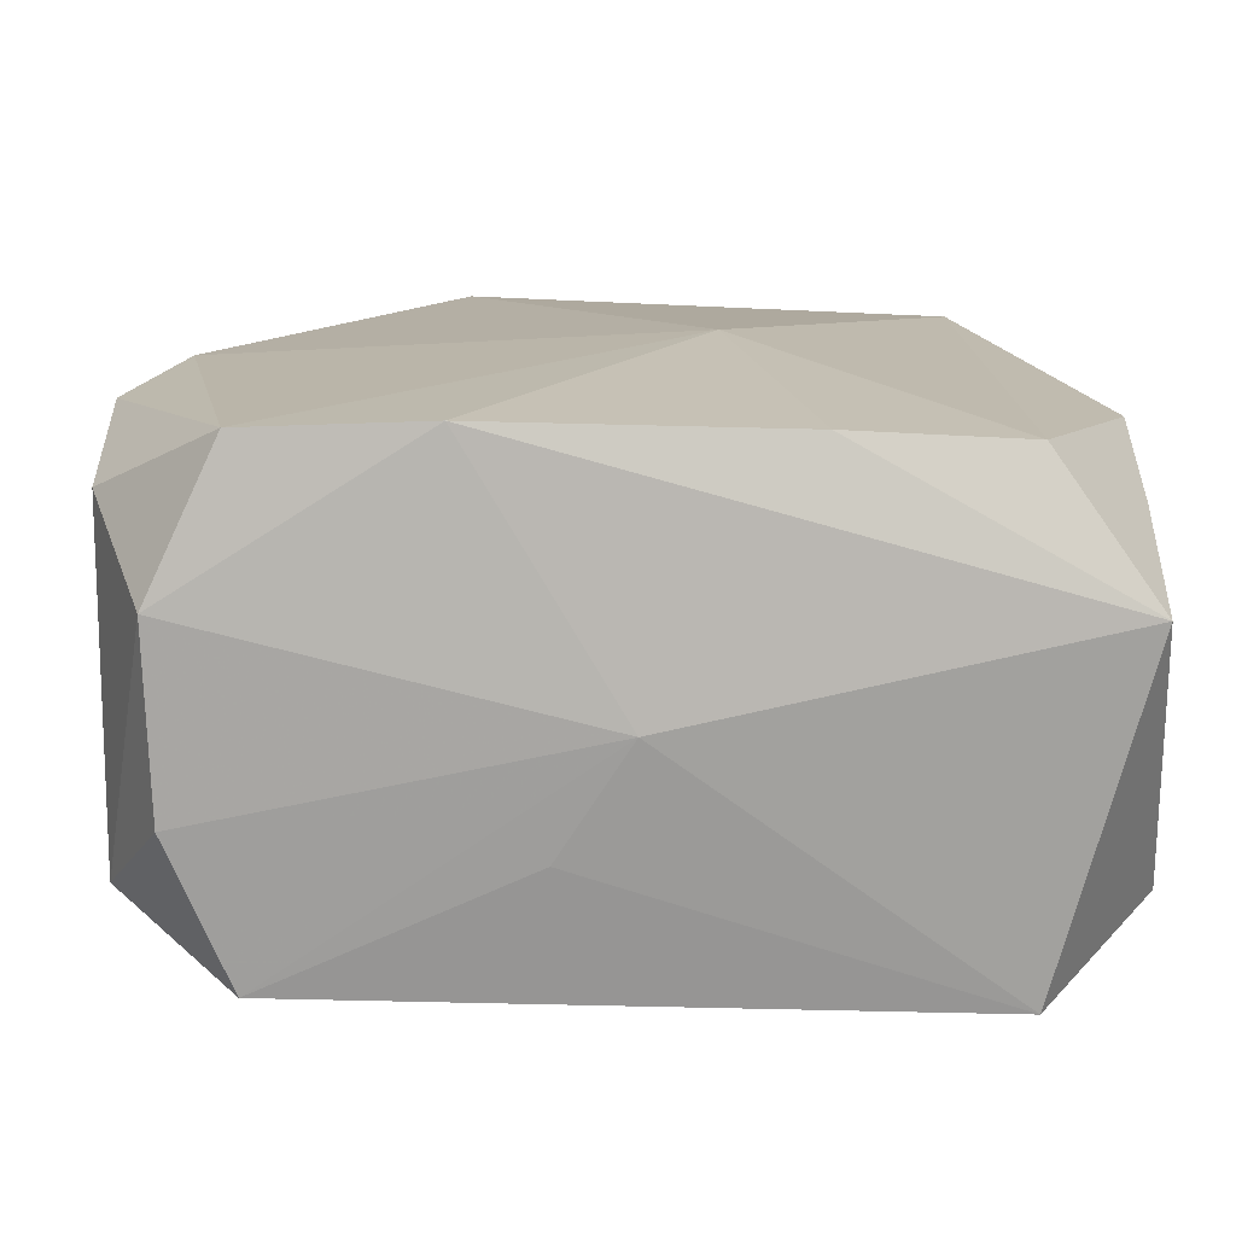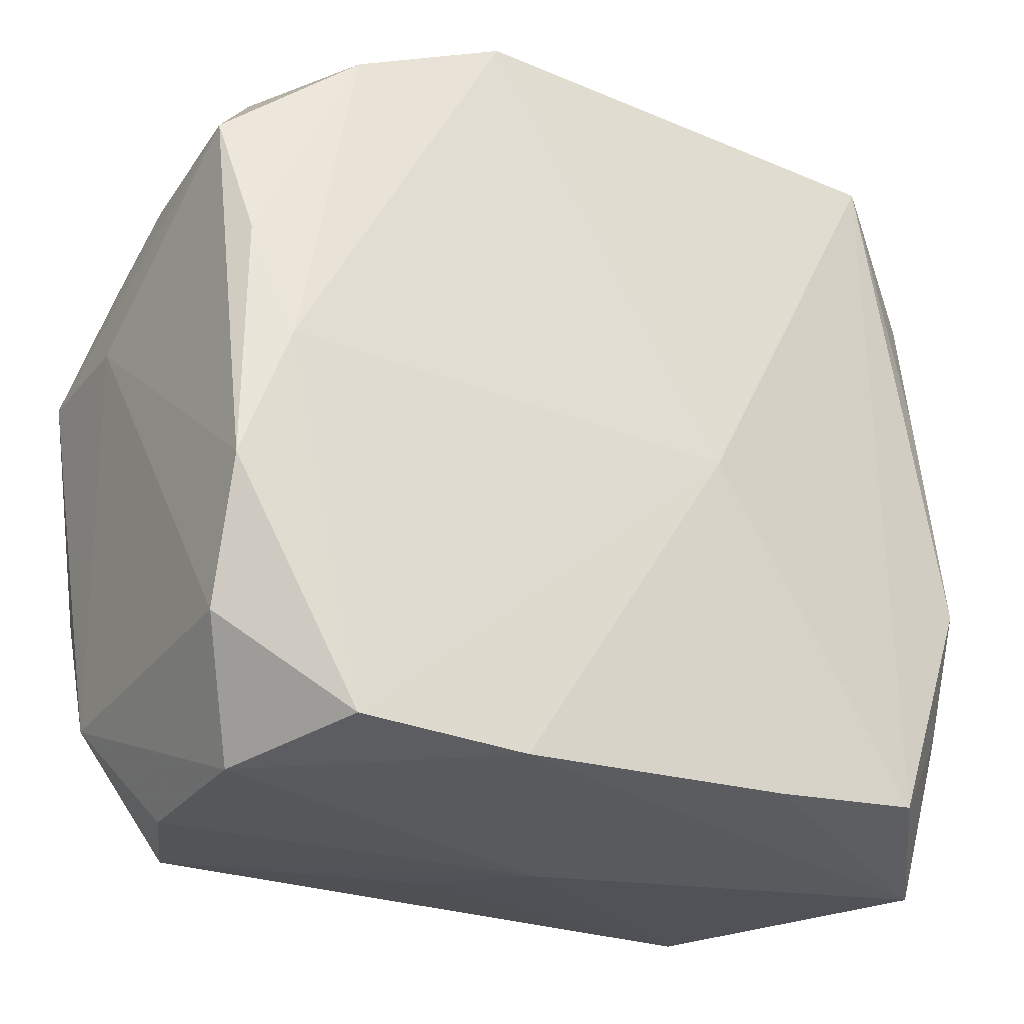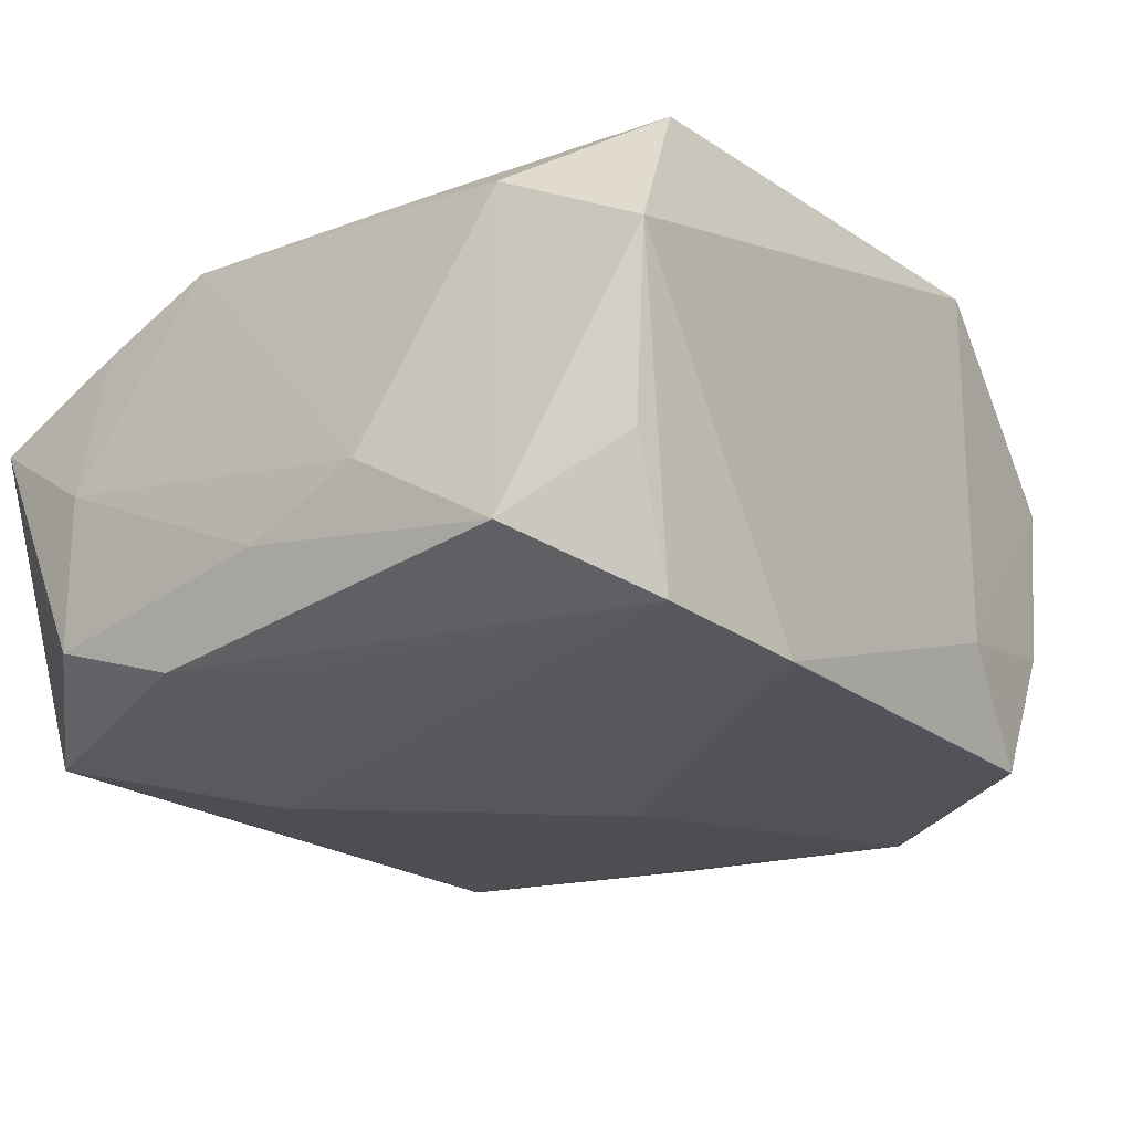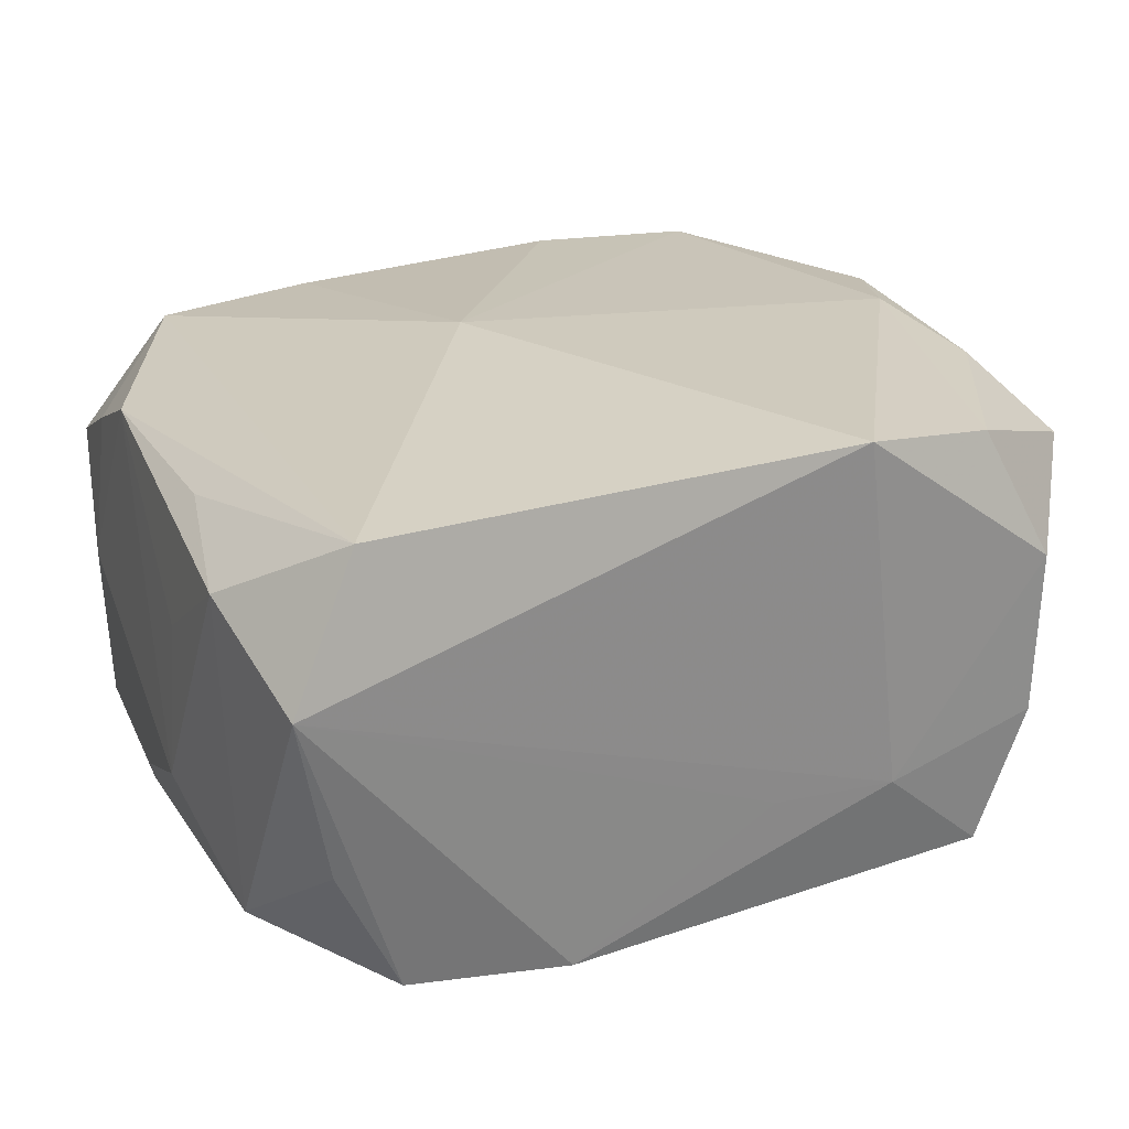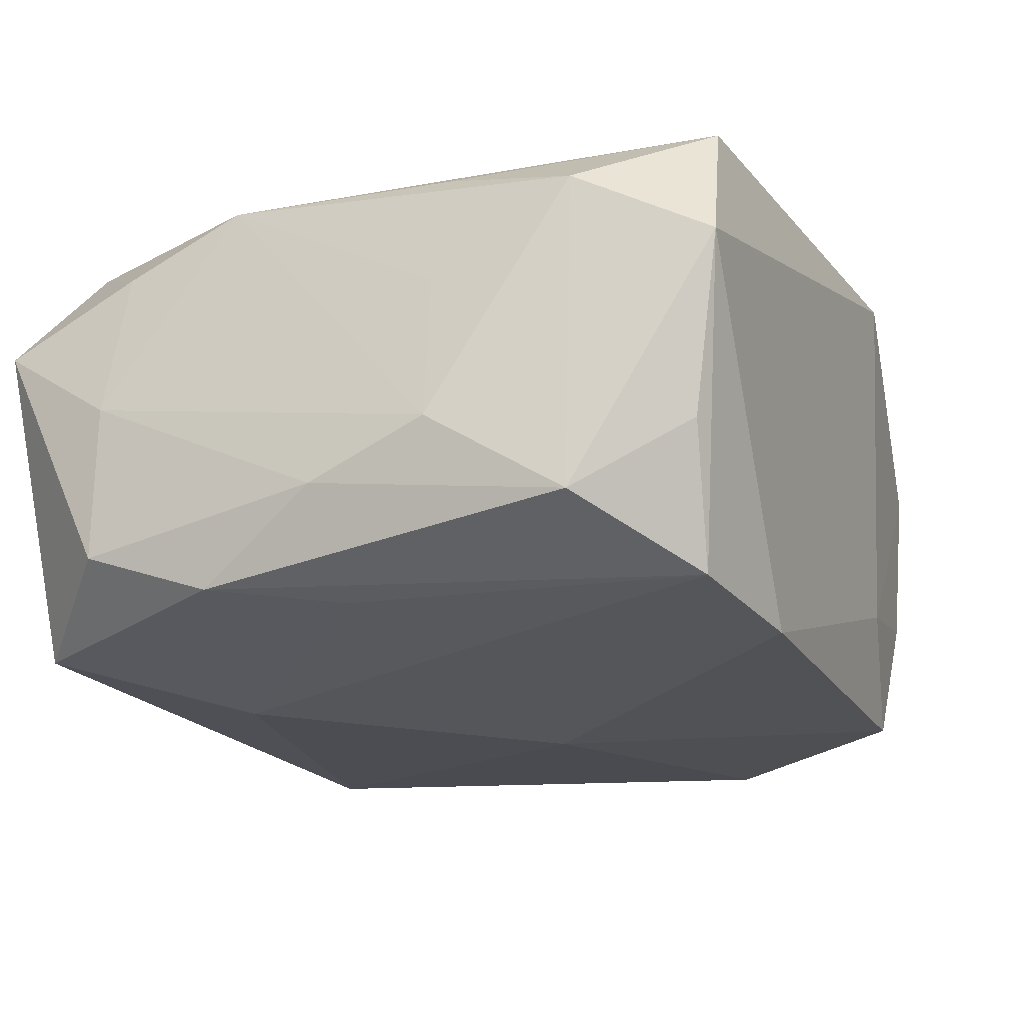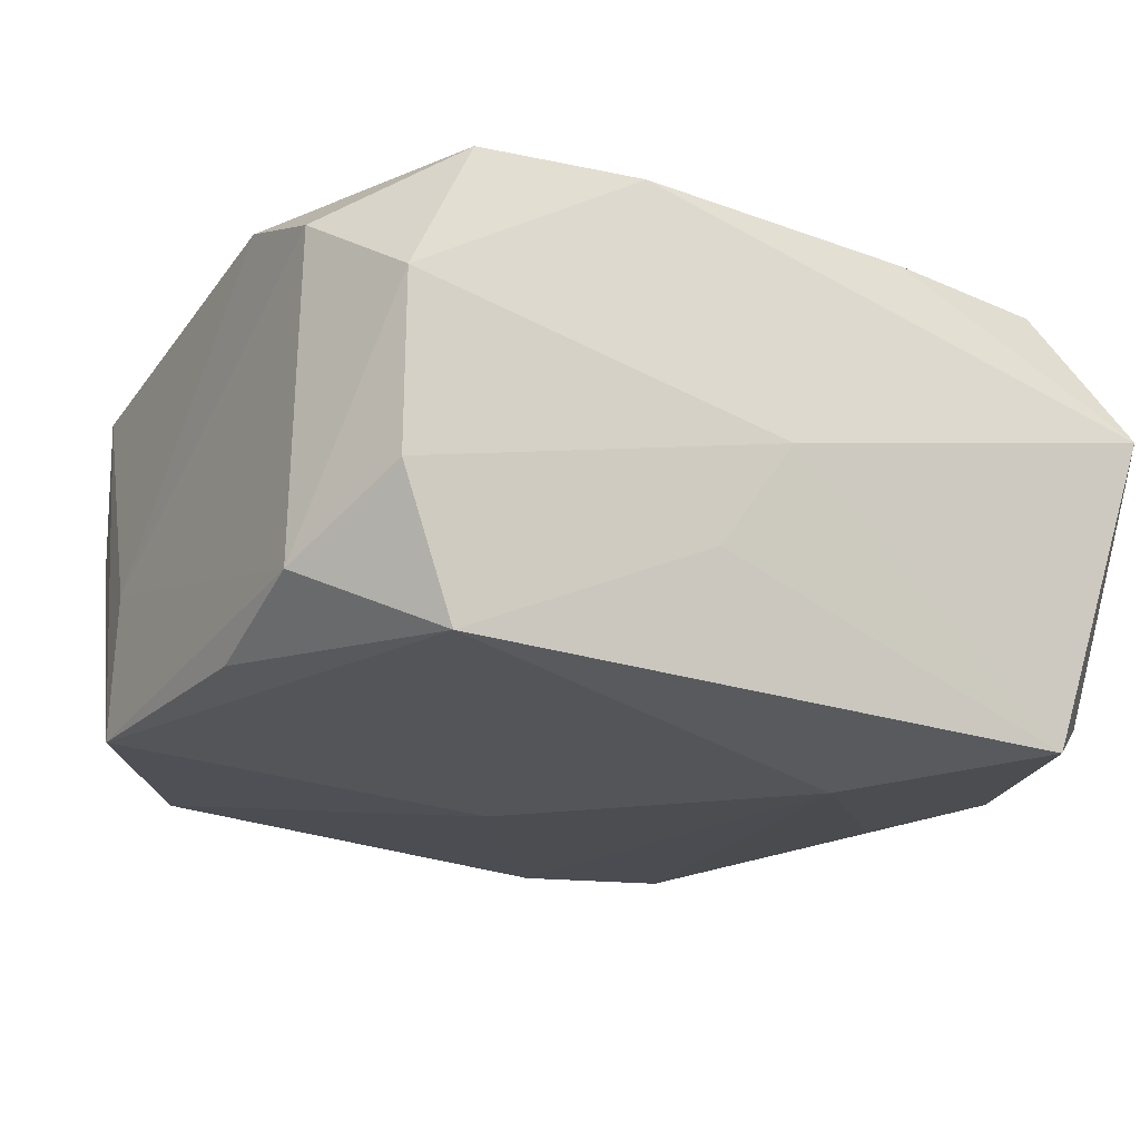
<metadata>
{"format":"obj","ext":"obj","renderer":"f3d","projection":"perspective","resolution":1024,"background":"white","views":[{"elev":-74.8,"azim":2.8,"up":"+Y"},{"elev":-25.3,"azim":-27.1,"up":"+Y"},{"elev":-27.0,"azim":128.8,"up":"+Z"},{"elev":19.6,"azim":158.9,"up":"+Z"},{"elev":-25.1,"azim":115.8,"up":"+Z"},{"elev":-16.1,"azim":-27.4,"up":"+Z"}]}
</metadata>
<code>
v -0.03084 -0.01942 0.0148
v -0.03168 0.02005 0.01288
v -0.03377 0.008537 -0.004372
v 0.01101 -0.0171 -0.01945
v 0.03245 0.0002298 -0.01166
v -0.02382 0.02511 -0.01632
v 0.02554 -0.0002311 -0.0183
v -0.006645 0.002419 -0.01945
v 0.03022 0.01032 0.01235
v 0.03206 -0.01896 -0.001219
v -0.005923 0.02806 -0.009208
v -0.02711 0.02729 0.006231
v 0.02425 -0.02536 0.01617
v 0.02917 0.03076 0.00327
v 0.03155 -0.007757 0.01367
v 0.0004975 -0.02988 0.001225
v 0.01208 -0.02655 0.0176
v 0.03277 0.009648 -0.008442
v -0.0153 0.02773 -0.009294
v 0.03219 0.009847 0.002822
v -0.02724 0.02607 -0.006075
v 0.02312 -0.02806 -0.01745
v 0.006673 -0.002123 0.01942
v -0.02192 -0.02672 0.01941
v -0.02736 0.0006129 0.01894
v 0.008984 0.02728 -0.01945
v -0.03003 0.009725 0.01656
v 0.0318 0.02079 0.008881
v -0.03217 -0.01057 -0.01364
v 0.03033 -0.009513 -0.01735
v 0.03129 -0.01749 0.01039
v -0.03148 0.01787 -0.01094
v -0.0319 0.01913 0.0006751
v -0.03193 -0.02042 -0.009409
v -0.02356 -0.02798 -0.01416
v -0.03422 0.008746 -0.01532
v 0.0306 -0.02906 0.006291
v -0.02742 -0.02842 -0.003575
v 0.02098 0.02611 -0.01923
v 0.03123 -0.0195 -0.01329
v 0.0302 0.01946 -0.0151
v -0.03082 -0.009131 0.01817
v 0.02447 0.02961 0.01425
v -0.02723 -0.02838 0.009343
v 0.02604 0.02764 -0.00951
v -0.004928 -0.02916 -0.006498
v -0.009342 -0.02755 0.01935
v -0.01093 0.03076 0.01735
v -0.02191 0.02677 0.01591
f 23 48 25
f 41 28 18
f 28 41 14
f 6 26 8
f 40 37 22
f 30 40 22
f 43 14 48
f 28 14 43
f 43 48 23
f 26 14 39
f 41 30 39
f 34 29 35
f 42 25 27
f 27 2 42
f 21 6 32
f 18 28 20
f 20 15 18
f 28 15 20
f 18 15 10
f 37 40 10
f 13 43 23
f 15 43 13
f 40 30 5
f 18 10 5
f 5 10 40
f 5 41 18
f 5 30 41
f 9 15 28
f 28 43 9
f 9 43 15
f 45 14 41
f 41 39 45
f 45 39 14
f 7 39 30
f 33 21 32
f 36 29 34
f 2 33 36
f 36 33 32
f 32 6 36
f 36 6 8
f 36 35 29
f 8 35 36
f 22 37 16
f 16 37 47
f 47 44 16
f 4 35 8
f 22 35 4
f 8 26 4
f 26 39 4
f 4 30 22
f 4 7 30
f 39 7 4
f 24 44 47
f 24 25 42
f 23 25 24
f 24 47 23
f 34 44 1
f 1 24 42
f 44 24 1
f 34 35 38
f 38 44 34
f 35 16 38
f 38 16 44
f 2 27 49
f 49 25 48
f 49 27 25
f 26 6 19
f 48 14 19
f 6 21 19
f 37 10 31
f 31 10 15
f 31 13 37
f 15 13 31
f 47 37 17
f 37 13 17
f 23 47 17
f 17 13 23
f 46 35 22
f 22 16 46
f 46 16 35
f 3 36 34
f 34 1 3
f 3 1 42
f 42 2 3
f 2 36 3
f 2 49 12
f 12 33 2
f 21 33 12
f 12 49 48
f 48 19 12
f 12 19 21
f 11 14 26
f 26 19 11
f 11 19 14

</code>
